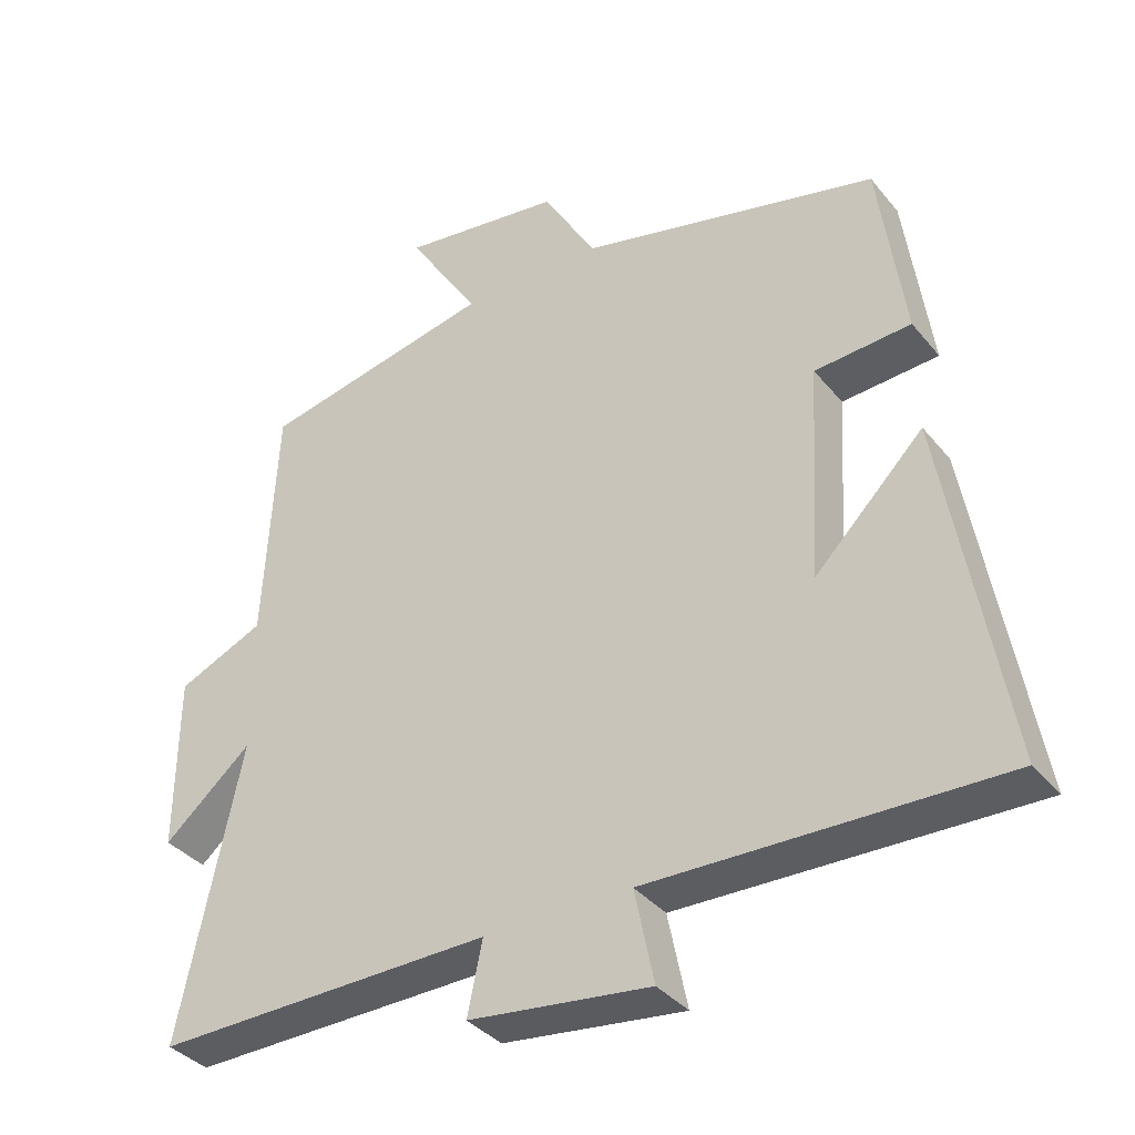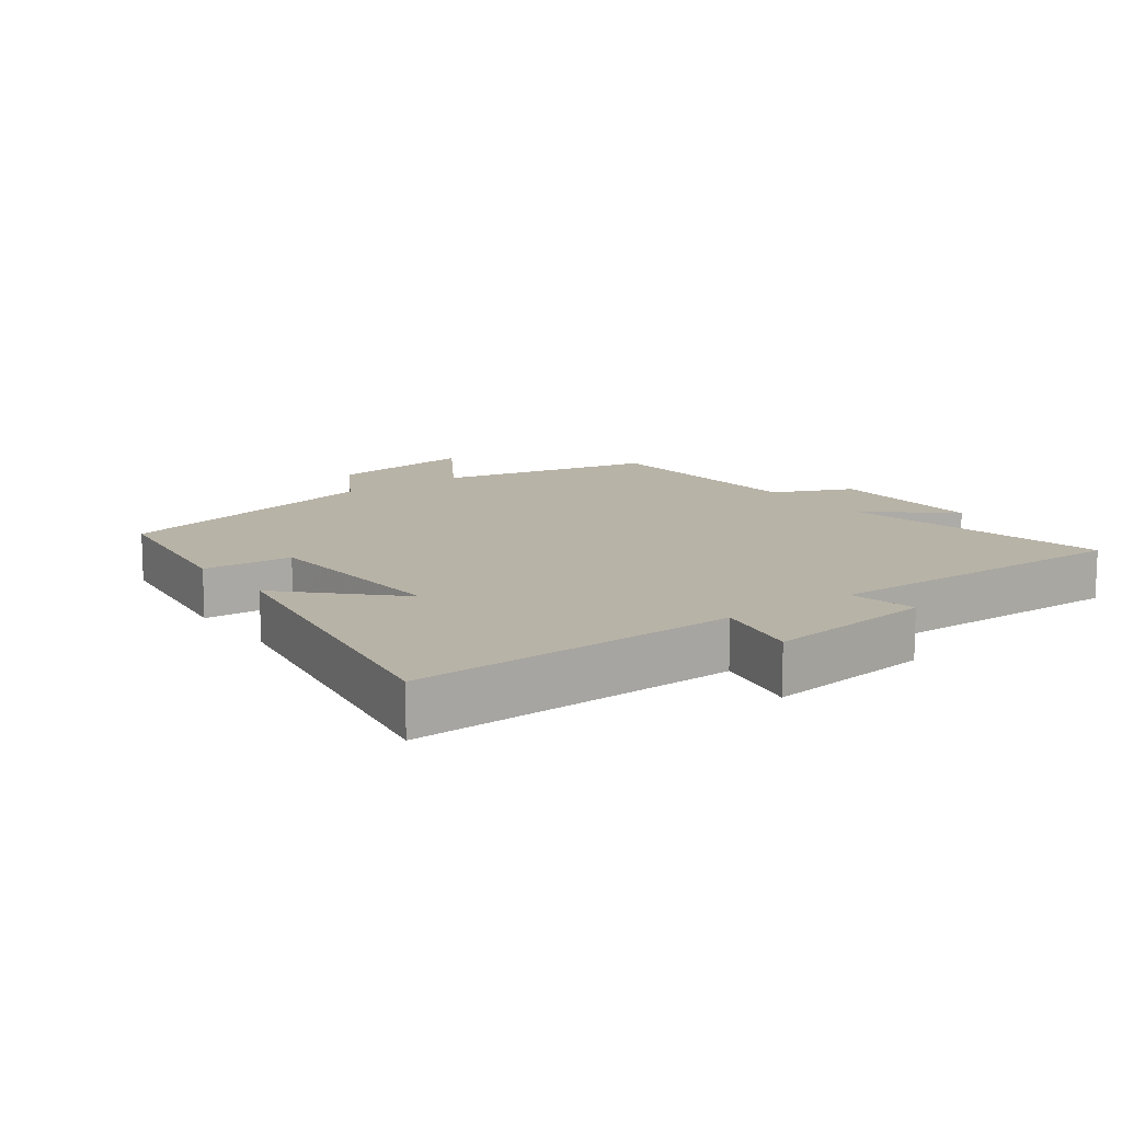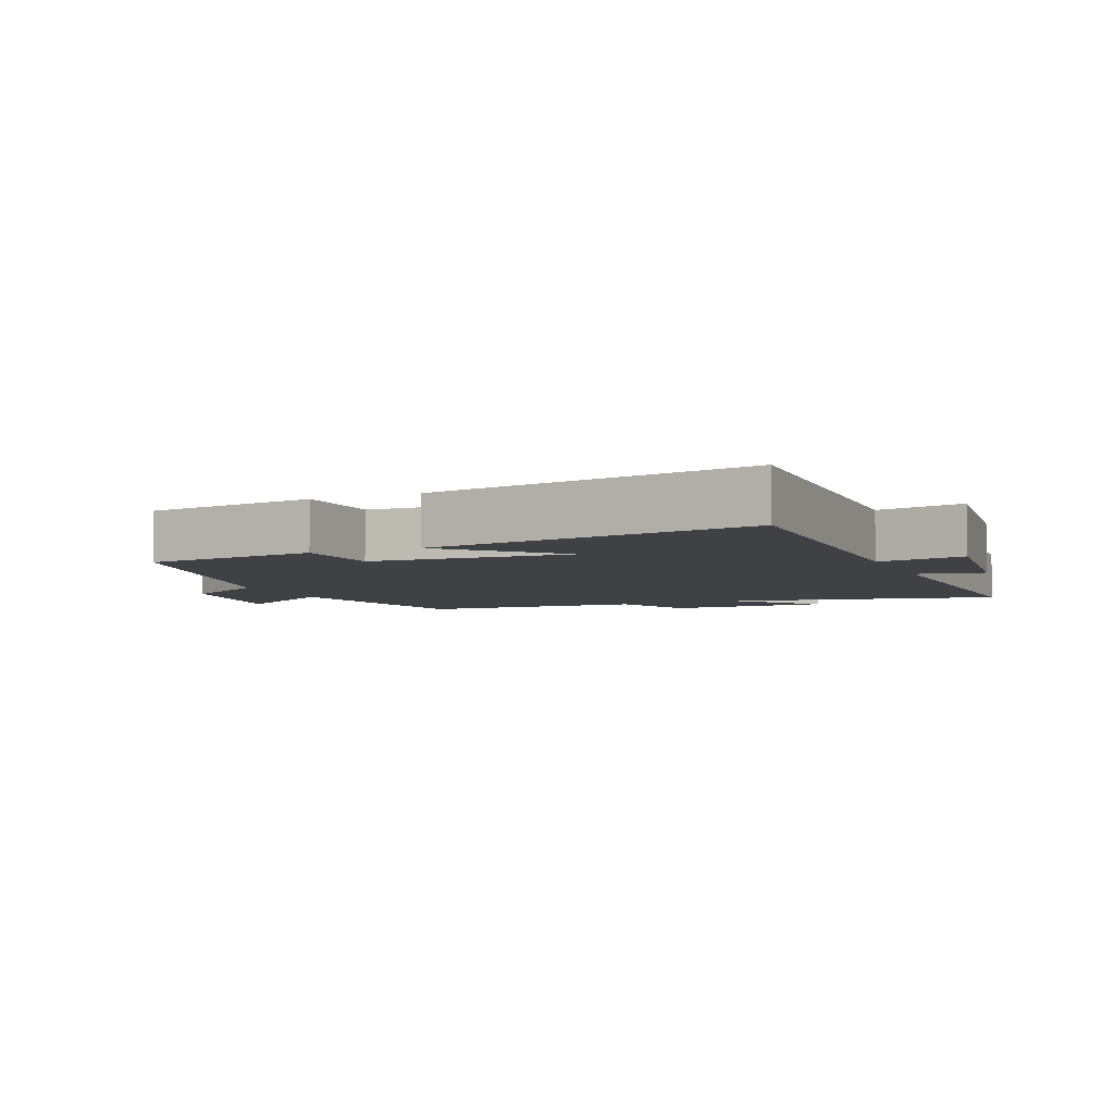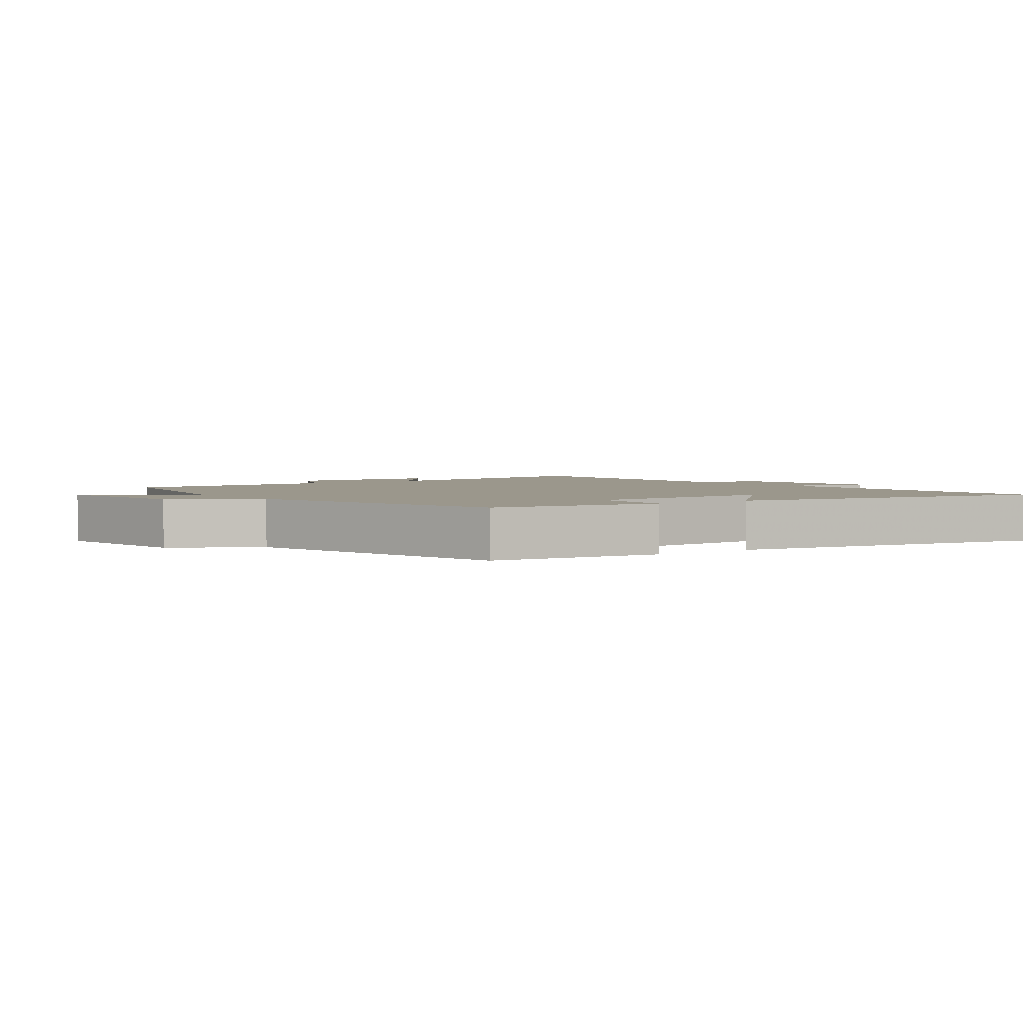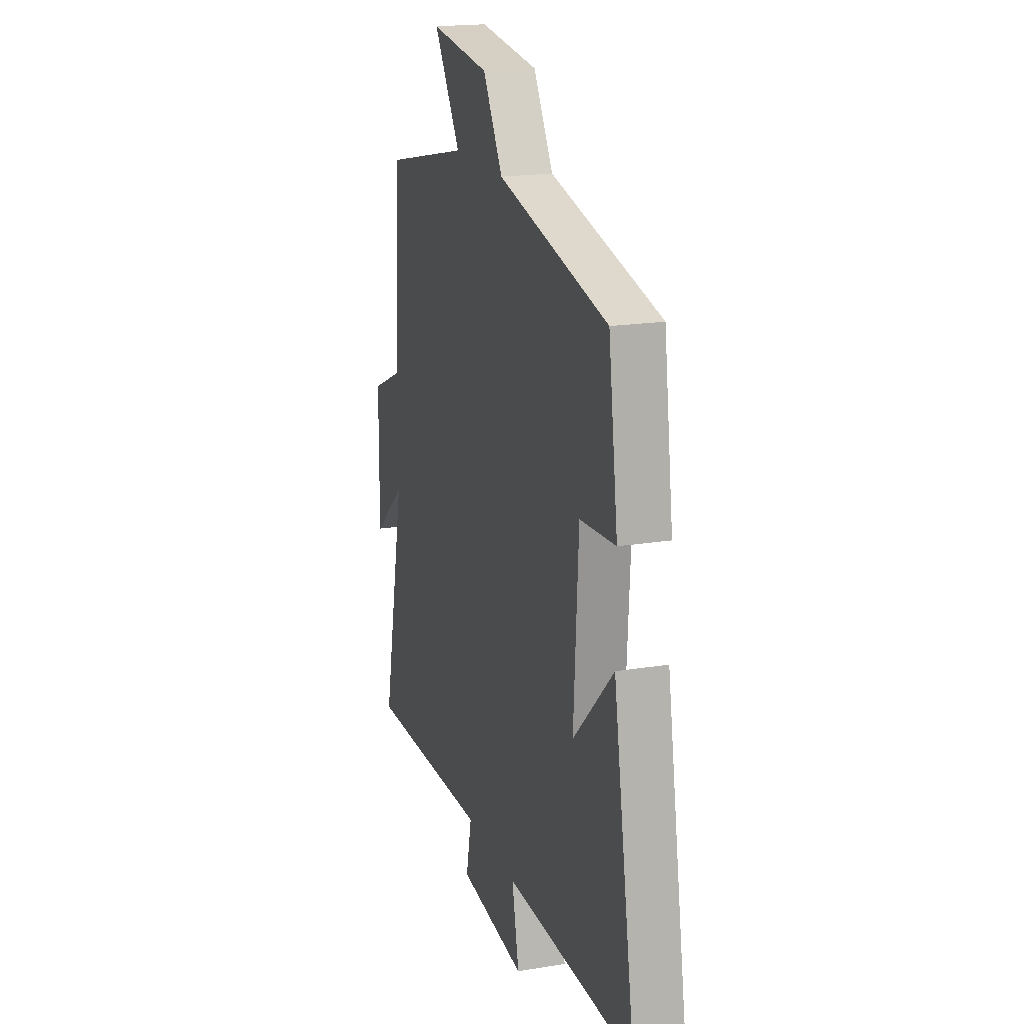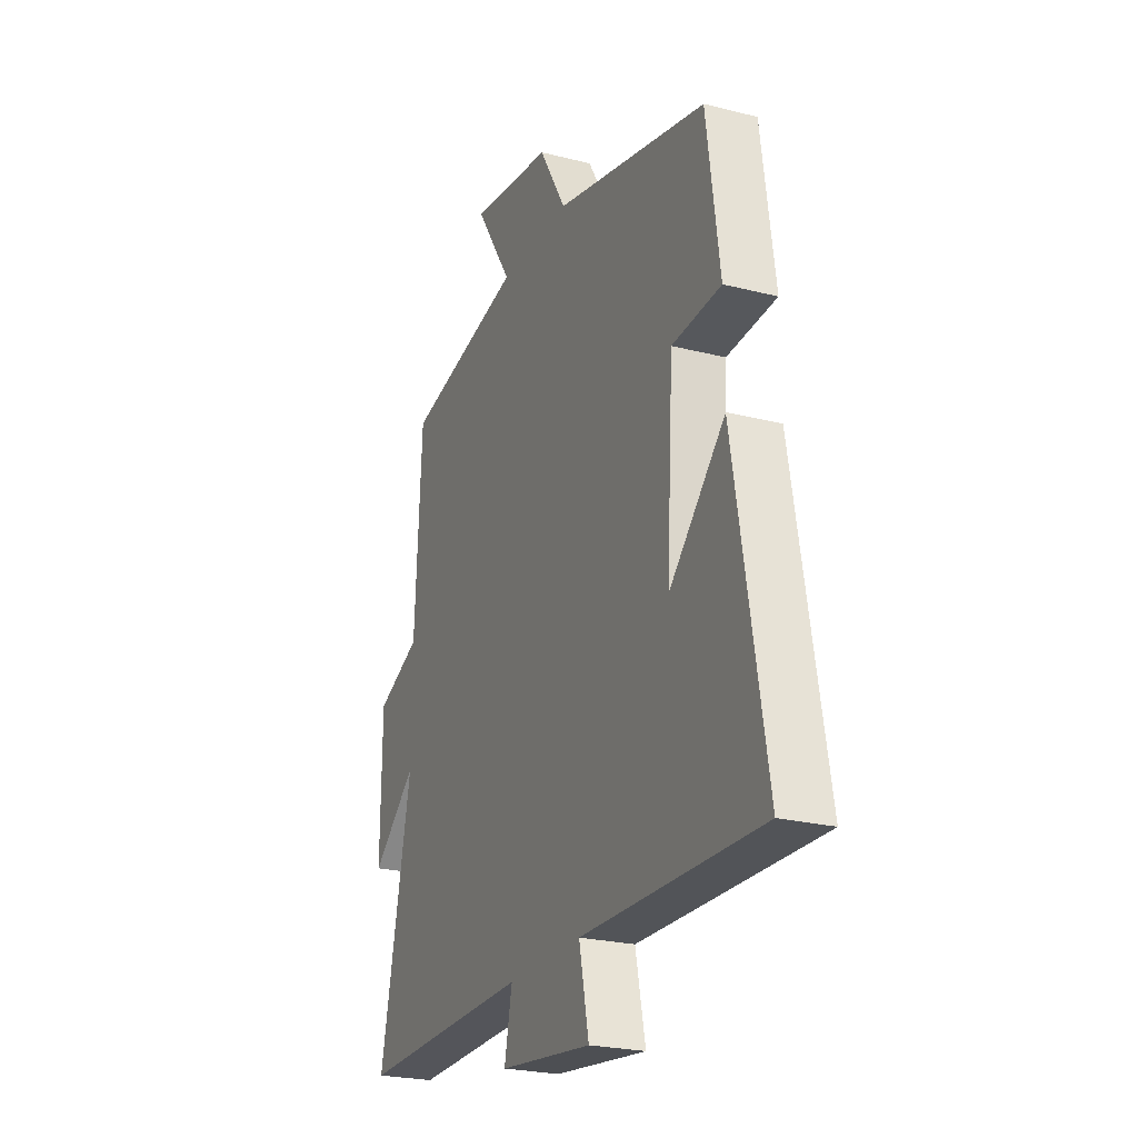
<metadata>
{"format":"obj","ext":"obj","renderer":"f3d","projection":"perspective","resolution":1024,"background":"white","views":[{"elev":-36.3,"azim":33.8,"up":"+Z"},{"elev":12.7,"azim":143.7,"up":"+Y"},{"elev":-5.4,"azim":112.9,"up":"+Y"},{"elev":2.7,"azim":53.9,"up":"+Y"},{"elev":18.7,"azim":72.3,"up":"+Z"},{"elev":-24.0,"azim":67.0,"up":"+Z"}]}
</metadata>
<code>
v -0.482 0.07 0.429
v -0.155 0.07 0.5
v -0.256 0.07 0.657
v -0.03 0.07 0.627
v 0.045 0.07 0.5
v 0.464 0.07 0.401
v 0.5 0.07 0.141
v 0.365 0.07 0.131
v 0.347 0.07 -0.173
v 0.5 0.07 -0.019
v 0.585 0.07 -0.51
v 0.093 0.07 -0.5
v 0.12 0.07 -0.631
v -0.134 0.07 -0.601
v -0.113 0.07 -0.5
v -0.586 0.07 -0.51
v -0.5 0.07 -0.101
v -0.623 0.07 -0.207
v -0.621 0.07 0.037
v -0.5 0.07 0.091
v -0.482 0 0.429
v -0.155 0 0.5
v -0.256 0 0.657
v -0.03 0 0.627
v 0.045 0 0.5
v 0.464 0 0.401
v 0.5 0 0.141
v 0.365 0 0.131
v 0.347 0 -0.173
v 0.5 0 -0.019
v 0.585 0 -0.51
v 0.093 0 -0.5
v 0.12 0 -0.631
v -0.134 0 -0.601
v -0.113 0 -0.5
v -0.586 0 -0.51
v -0.5 0 -0.101
v -0.623 0 -0.207
v -0.621 0 0.037
v -0.5 0 0.091
f 17 18 19 20
f 17 20 1 2
f 15 16 17 2
f 12 13 14 15
f 12 15 2
f 9 10 11 12
f 8 9 12 2
f 7 8 2
f 6 7 2
f 5 6 2
f 2 3 4 5
f 40 39 38 37
f 22 21 40 37
f 22 37 36 35
f 35 34 33 32
f 22 35 32
f 32 31 30 29
f 22 32 29 28
f 22 28 27
f 22 27 26
f 22 26 25
f 25 24 23 22
f 1 21 22 2
f 2 22 23 3
f 3 23 24 4
f 4 24 25 5
f 5 25 26 6
f 6 26 27 7
f 7 27 28 8
f 8 28 29 9
f 9 29 30 10
f 10 30 31 11
f 11 31 32 12
f 12 32 33 13
f 13 33 34 14
f 14 34 35 15
f 15 35 36 16
f 16 36 37 17
f 17 37 38 18
f 18 38 39 19
f 19 39 40 20
f 20 40 21 1

</code>
